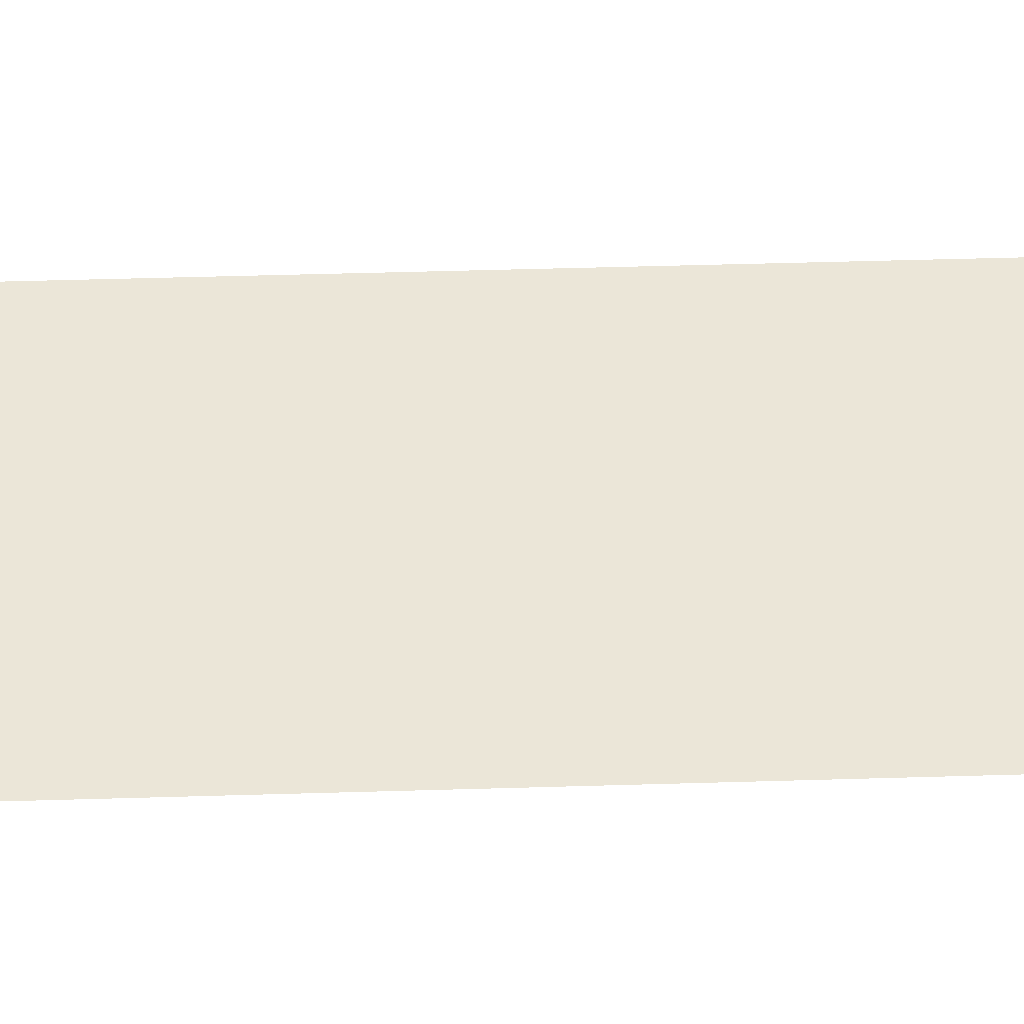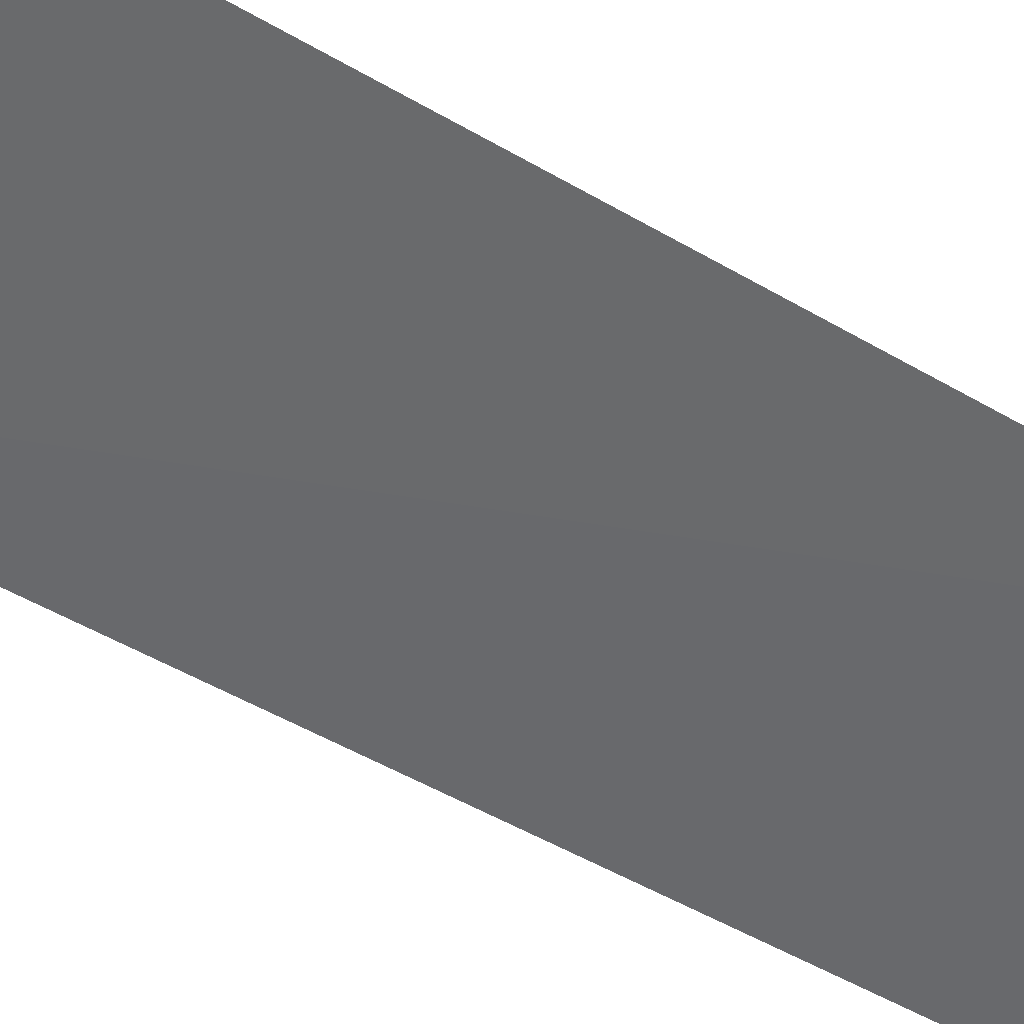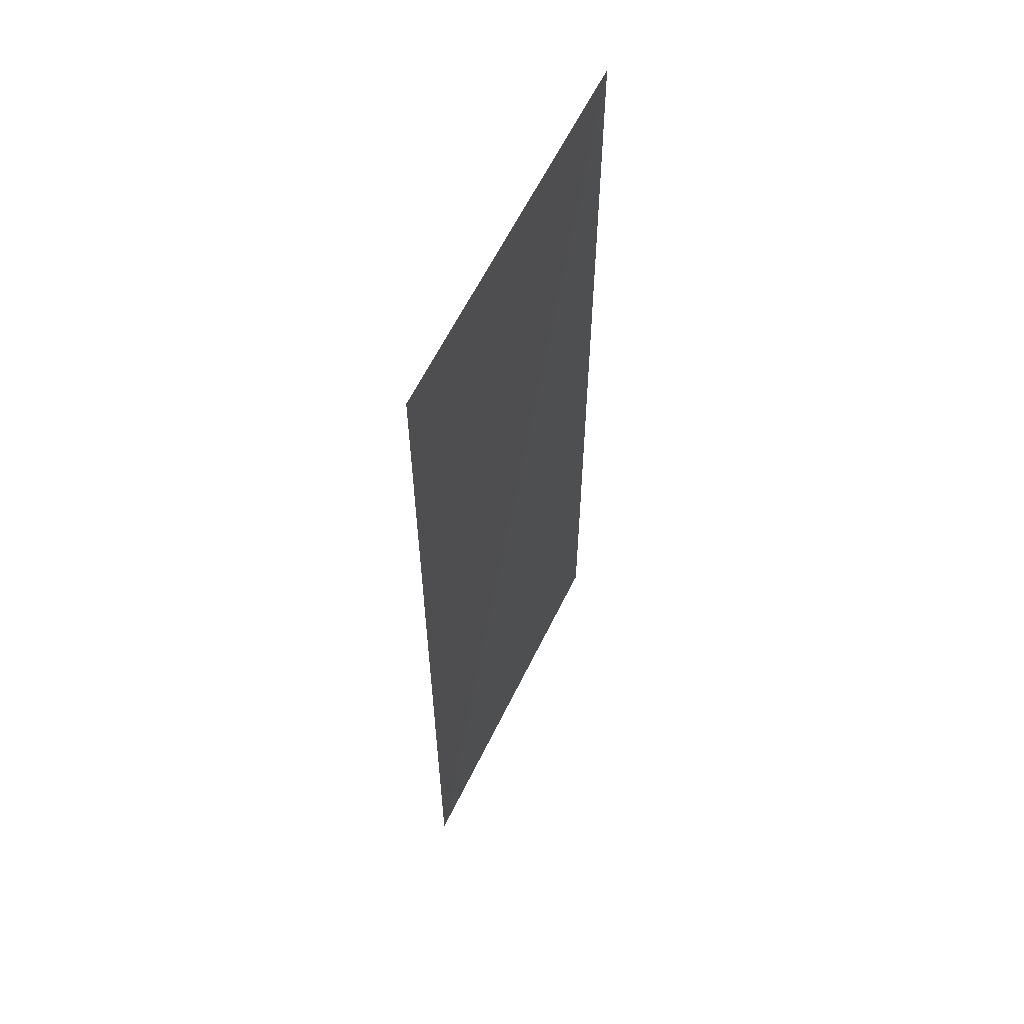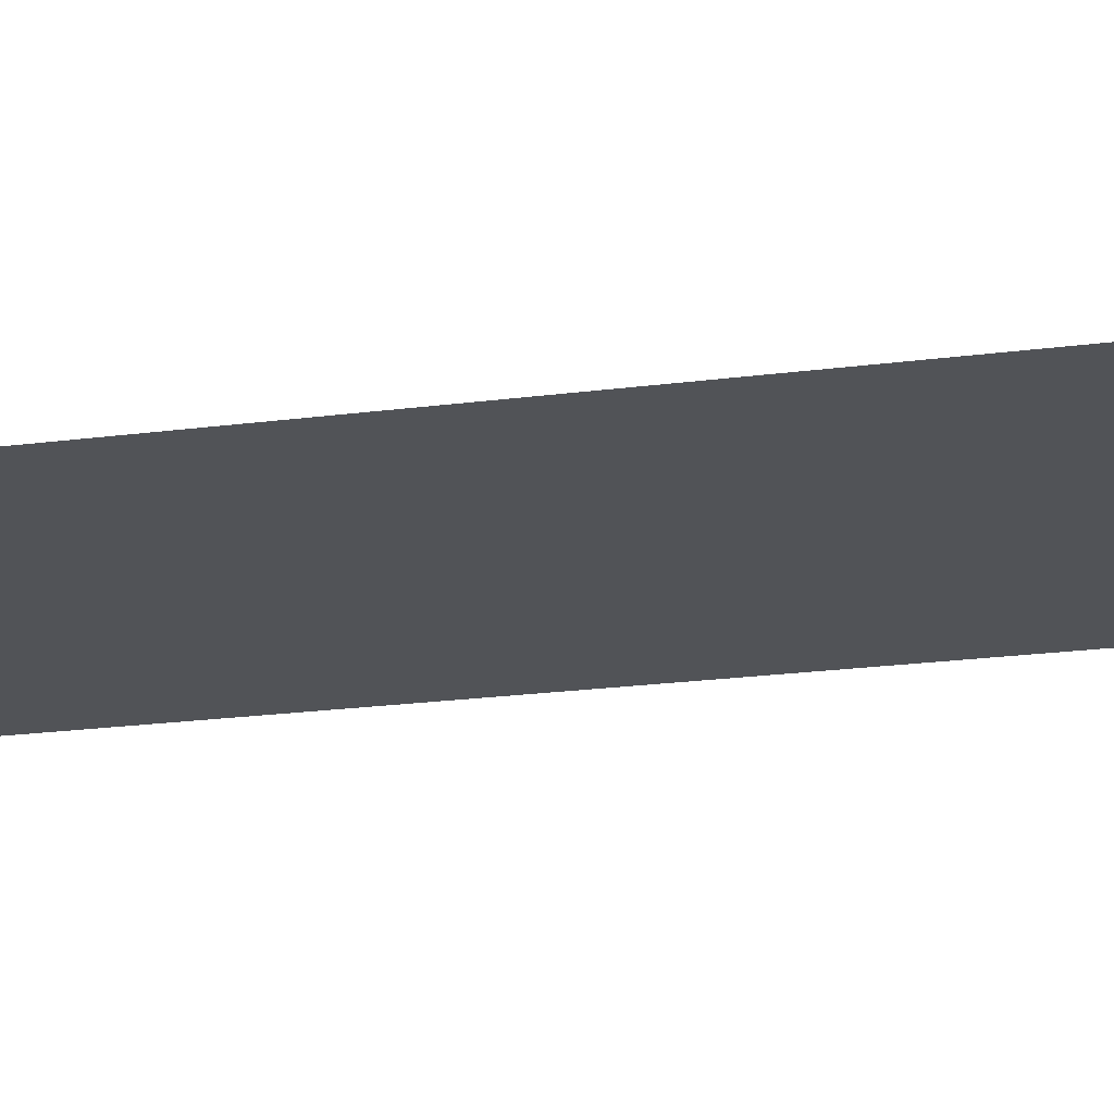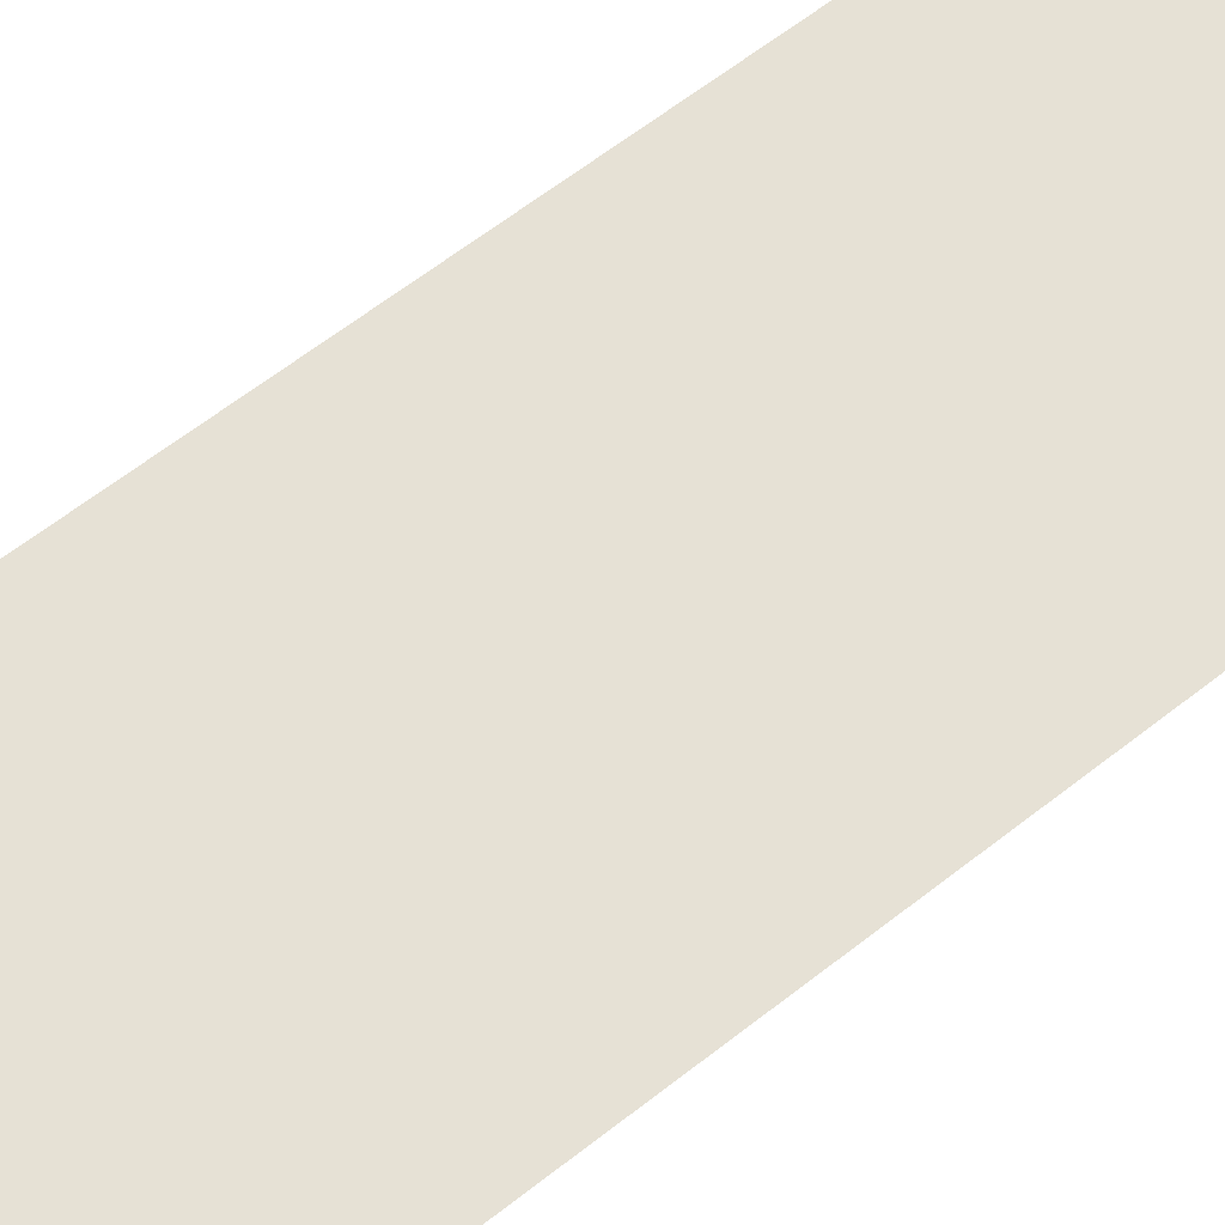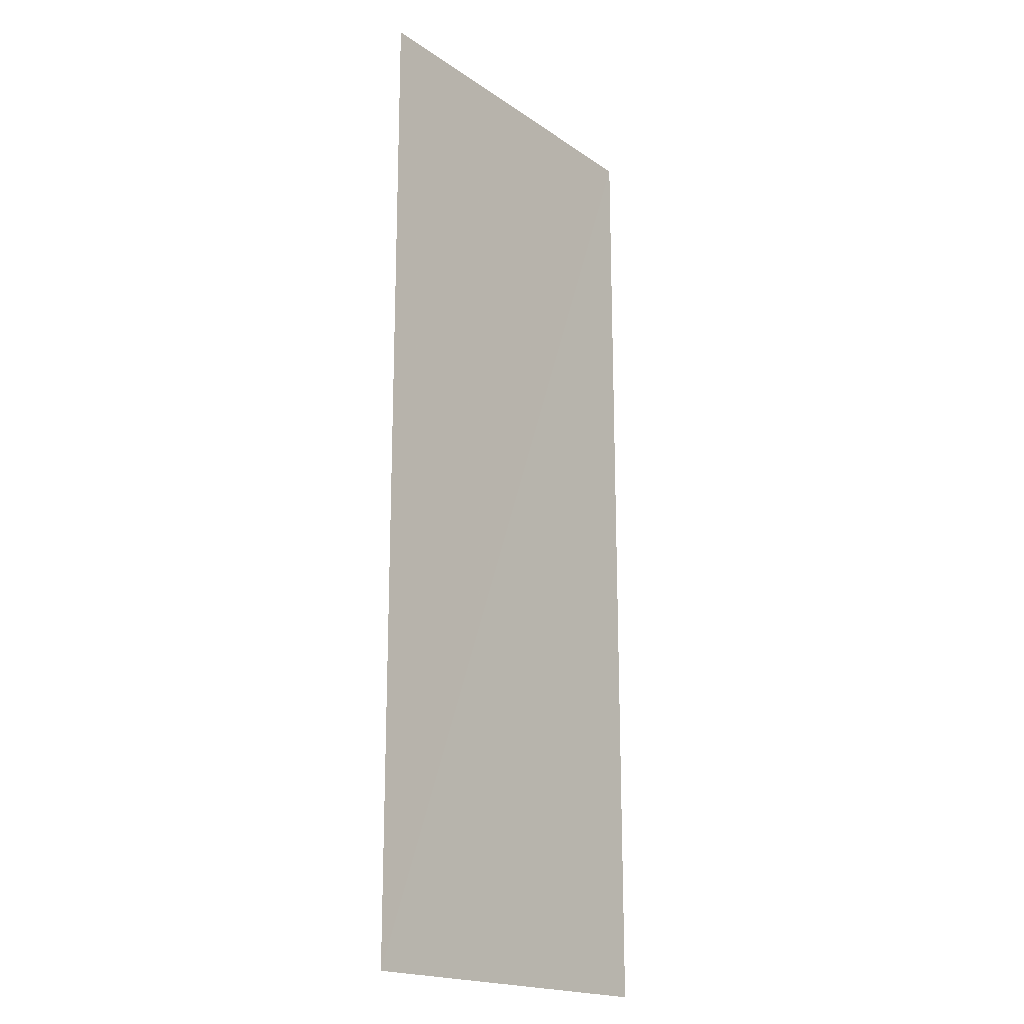
<metadata>
{"format":"obj","ext":"obj","renderer":"f3d","projection":"perspective","resolution":1024,"background":"white","views":[{"elev":46.3,"azim":88.0,"up":"+Z"},{"elev":-52.9,"azim":58.1,"up":"+Z"},{"elev":60.9,"azim":-64.1,"up":"+Y"},{"elev":-21.7,"azim":-77.0,"up":"+Z"},{"elev":64.4,"azim":51.9,"up":"+Z"},{"elev":-18.6,"azim":-52.0,"up":"+Y"}]}
</metadata>
<code>
v -0.2 -0.5062 0
v 0.2 0.5063 -0.001
v 0.2 -0.5062 0
v -0.2 0.5063 0
g Door_R_373_22
f 1 3 2
f 4 1 2

</code>
